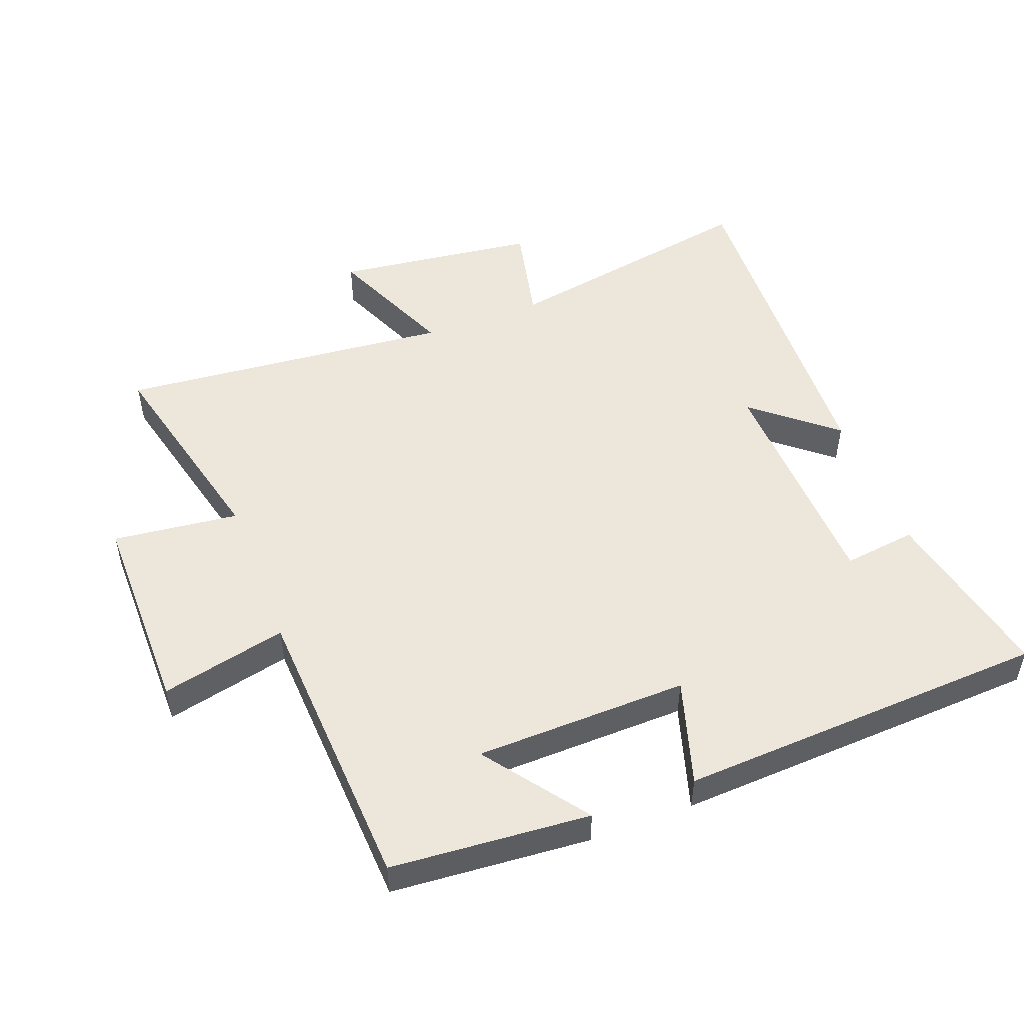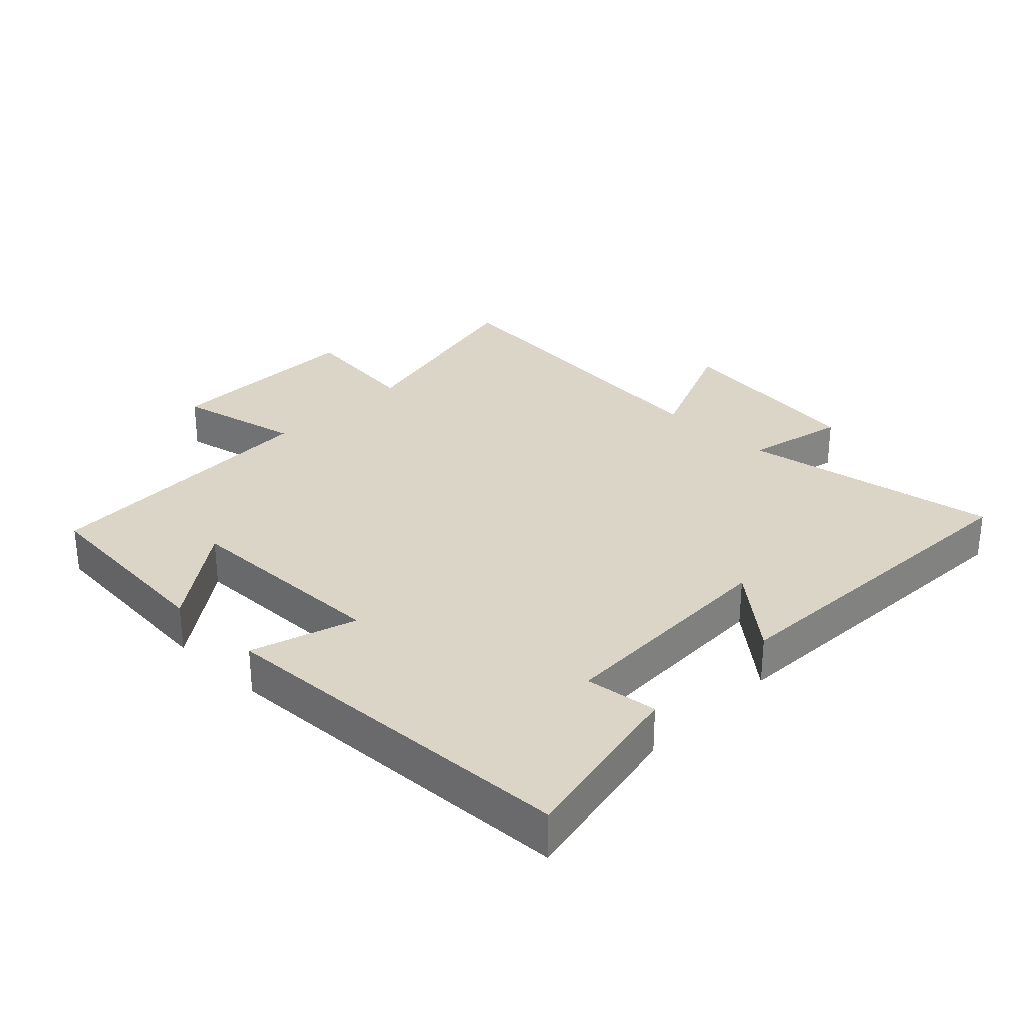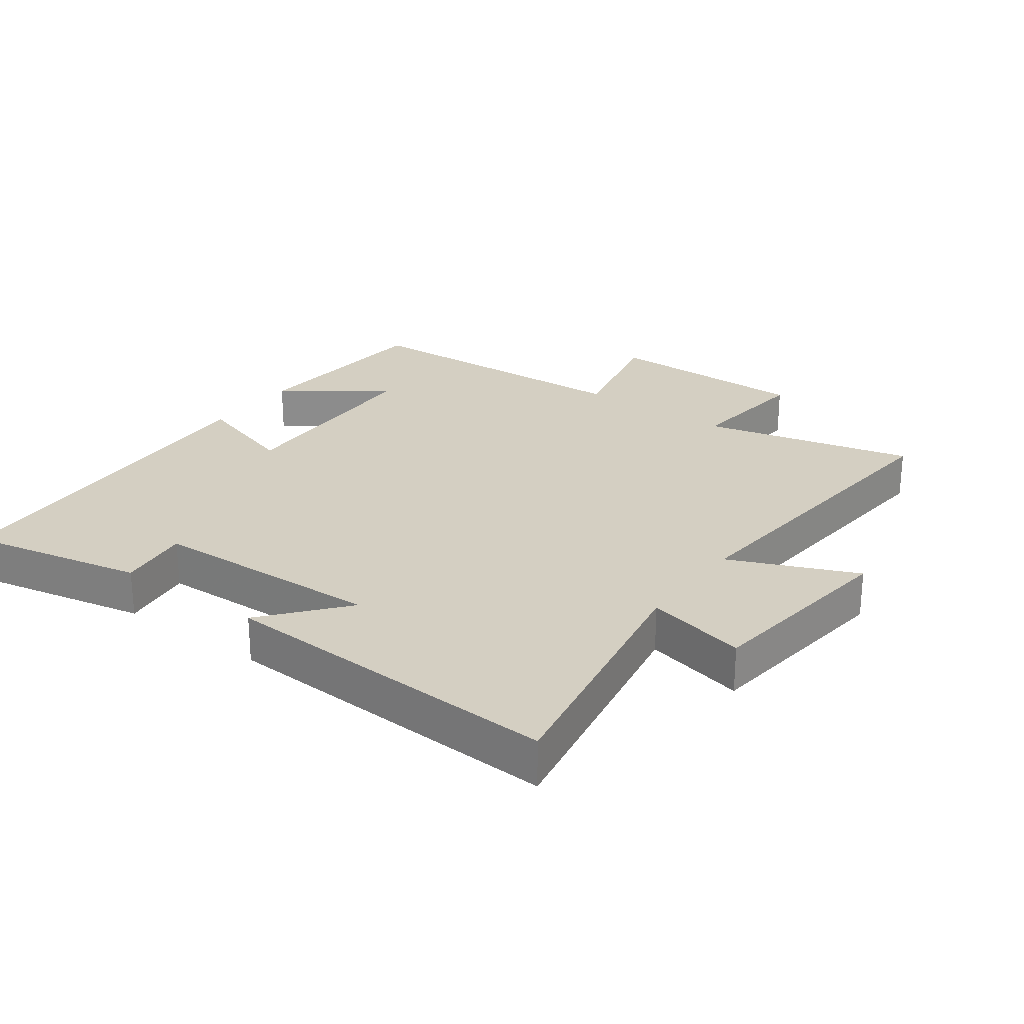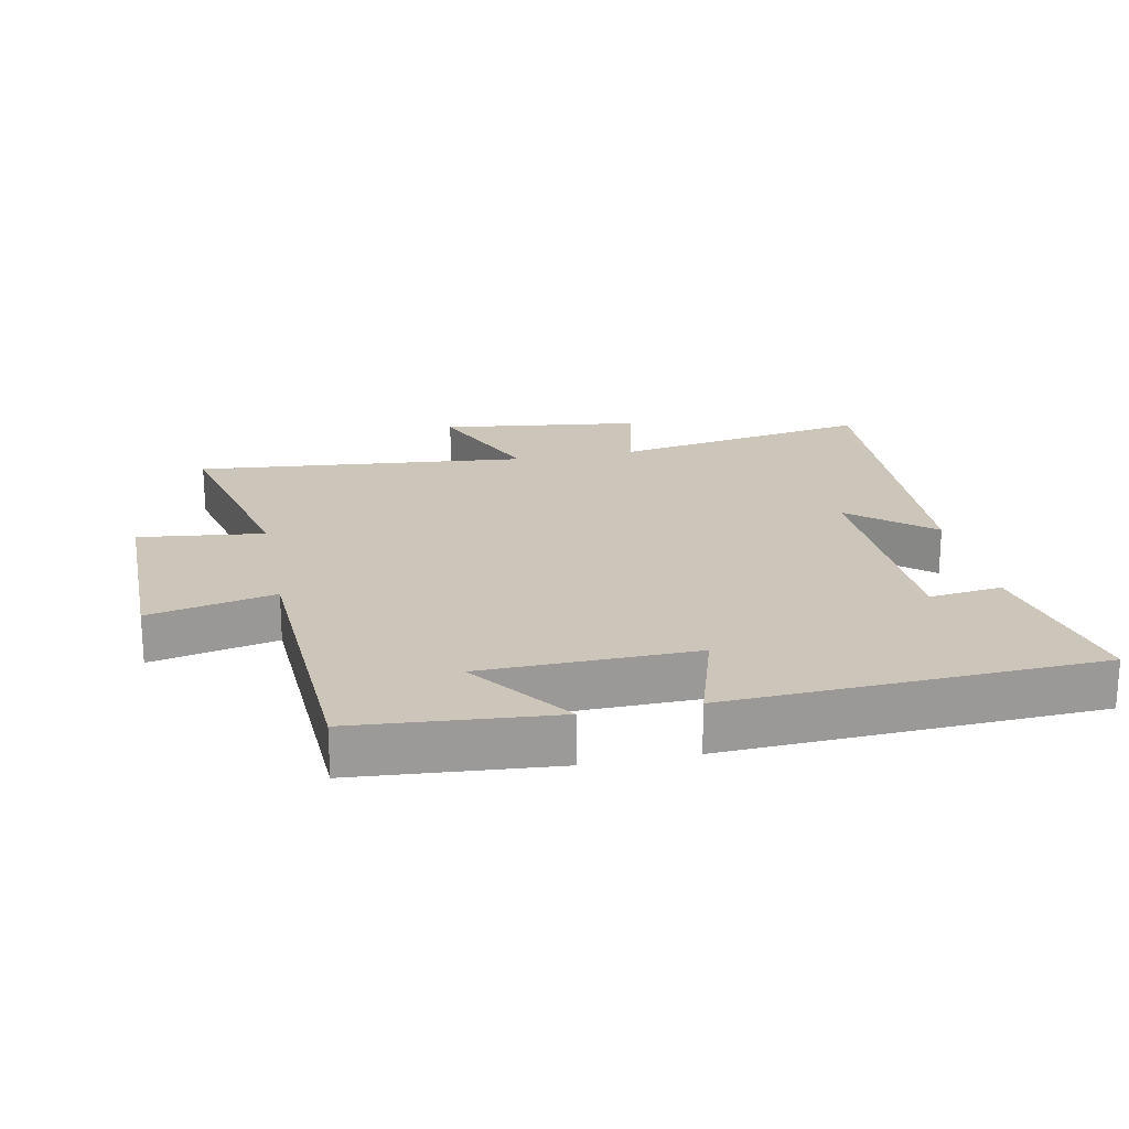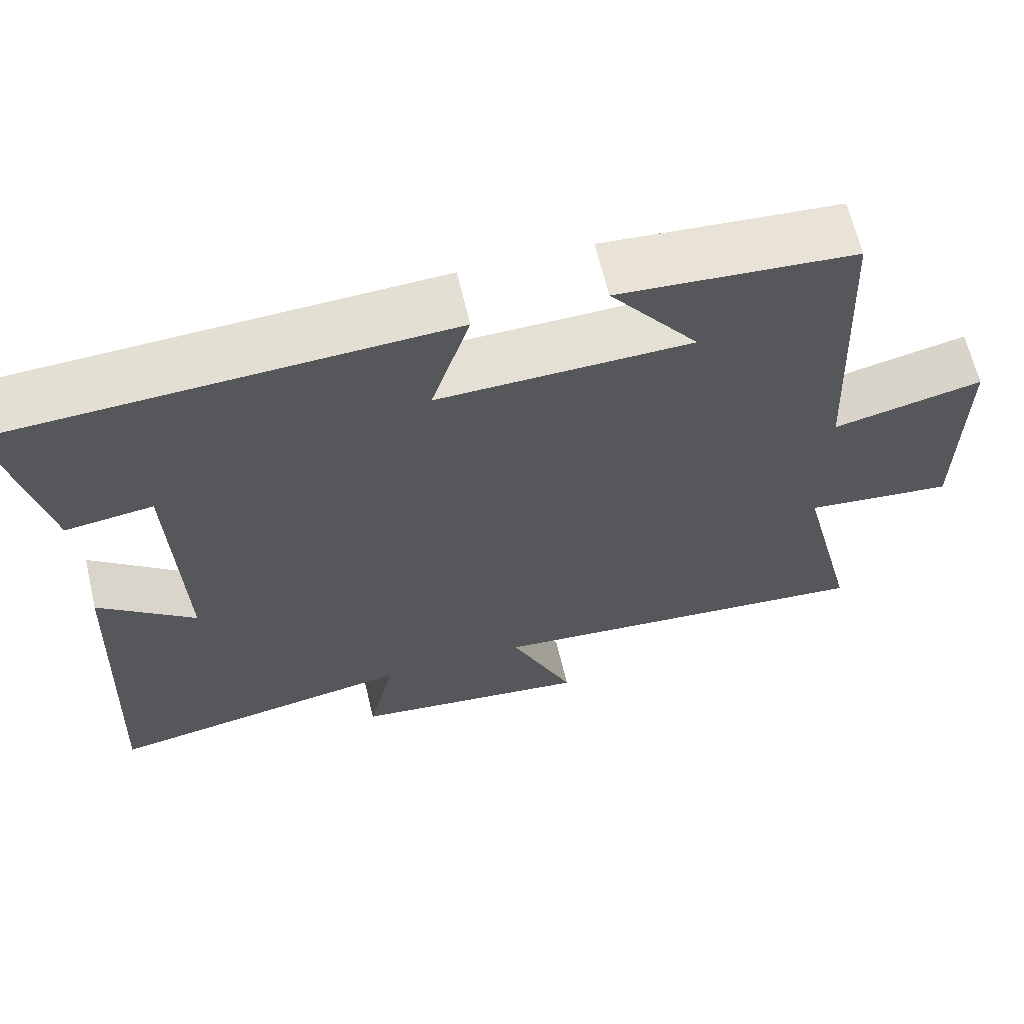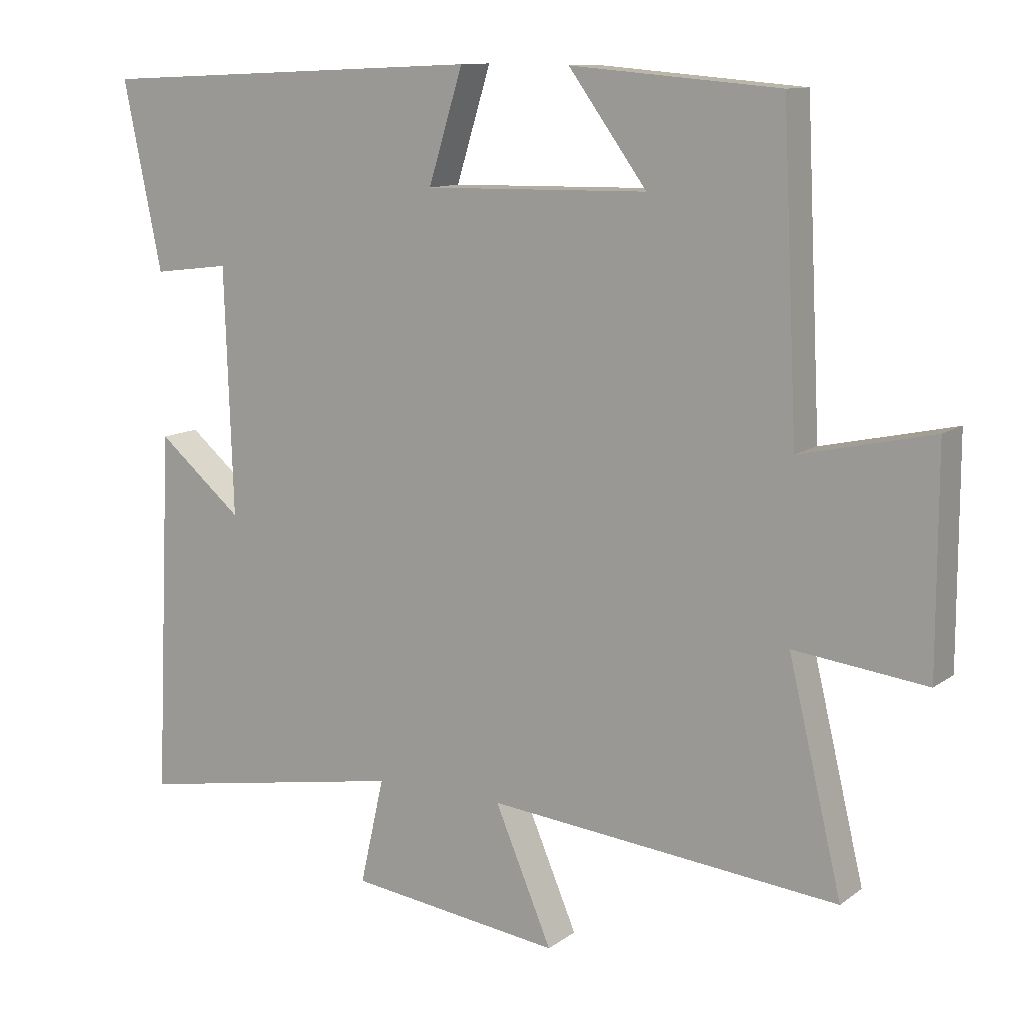
<metadata>
{"format":"obj","ext":"obj","renderer":"f3d","projection":"perspective","resolution":1024,"background":"white","views":[{"elev":50.7,"azim":-21.0,"up":"+Y"},{"elev":29.5,"azim":44.4,"up":"+Y"},{"elev":25.8,"azim":126.0,"up":"+Y"},{"elev":21.0,"azim":-11.4,"up":"+Y"},{"elev":64.8,"azim":166.6,"up":"+Z"},{"elev":11.3,"azim":-148.9,"up":"+Z"}]}
</metadata>
<code>
v 0.556 0.07 0.474
v 0.5 0.07 0.202
v 0.388 0.07 0.216
v 0.376 0.07 -0.142
v 0.5 0.07 -0.038
v 0.525 0.07 -0.57
v 0.126 0.07 -0.5
v 0.161 0.07 -0.655
v -0.149 0.07 -0.695
v -0.066 0.07 -0.5
v -0.578 0.07 -0.55
v -0.5 0.07 -0.224
v -0.693 0.07 -0.247
v -0.693 0.07 0.069
v -0.5 0.07 0.026
v -0.478 0.07 0.475
v -0.174 0.07 0.5
v -0.288 0.07 0.344
v 0.038 0.07 0.338
v -0.012 0.07 0.5
v 0.556 0 0.474
v 0.5 0 0.202
v 0.388 0 0.216
v 0.376 0 -0.142
v 0.5 0 -0.038
v 0.525 0 -0.57
v 0.126 0 -0.5
v 0.161 0 -0.655
v -0.149 0 -0.695
v -0.066 0 -0.5
v -0.578 0 -0.55
v -0.5 0 -0.224
v -0.693 0 -0.247
v -0.693 0 0.069
v -0.5 0 0.026
v -0.478 0 0.475
v -0.174 0 0.5
v -0.288 0 0.344
v 0.038 0 0.338
v -0.012 0 0.5
f 19 20 1 2
f 18 19 2 3
f 16 17 18
f 15 16 18
f 15 18 3 4
f 12 13 14 15
f 12 15 4
f 10 11 12 4
f 7 8 9 10
f 7 10 4
f 4 5 6 7
f 22 21 40 39
f 23 22 39 38
f 38 37 36
f 38 36 35
f 24 23 38 35
f 35 34 33 32
f 24 35 32
f 24 32 31 30
f 30 29 28 27
f 24 30 27
f 27 26 25 24
f 1 21 22 2
f 2 22 23 3
f 3 23 24 4
f 4 24 25 5
f 5 25 26 6
f 6 26 27 7
f 7 27 28 8
f 8 28 29 9
f 9 29 30 10
f 10 30 31 11
f 11 31 32 12
f 12 32 33 13
f 13 33 34 14
f 14 34 35 15
f 15 35 36 16
f 16 36 37 17
f 17 37 38 18
f 18 38 39 19
f 19 39 40 20
f 20 40 21 1

</code>
